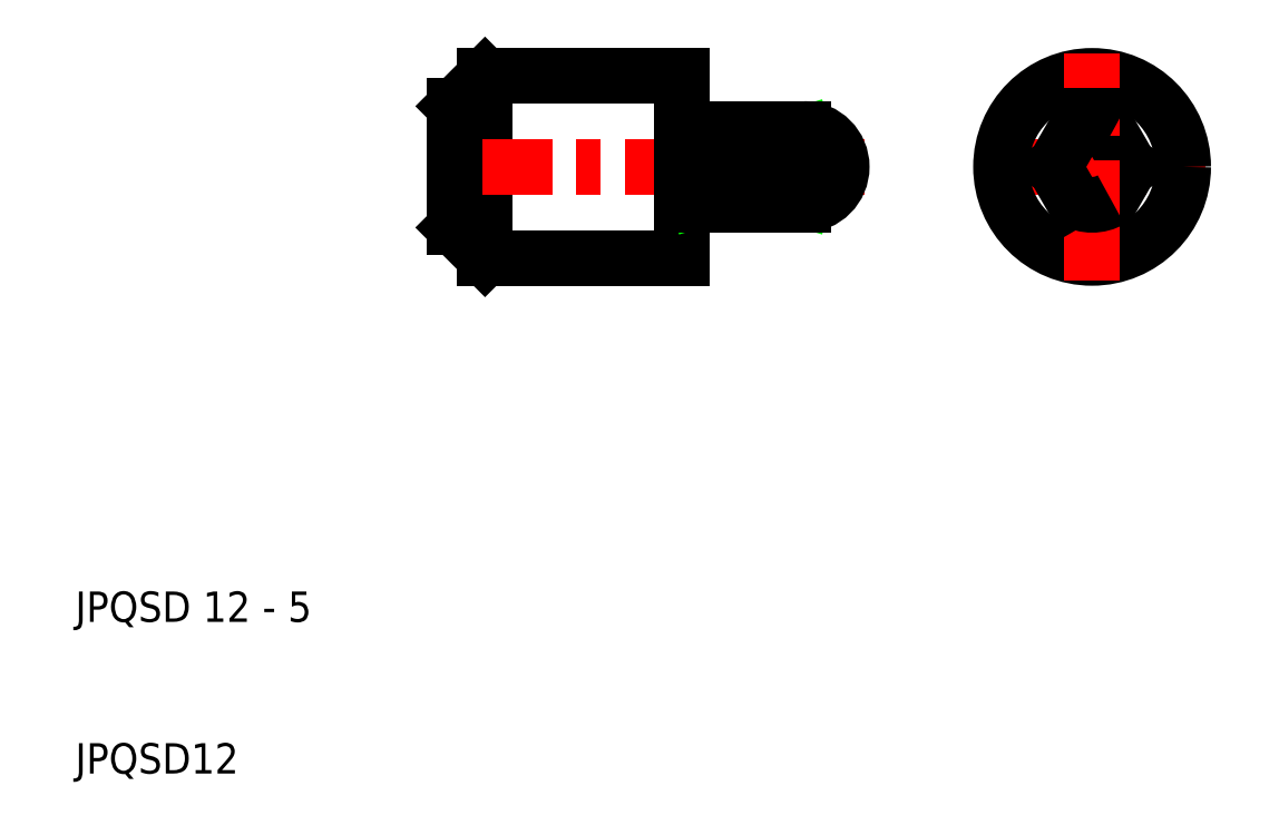
<metadata>
{"format":"dxf","ext":"dxf","renderer":"ezdxf+matplotlib","layout":"modelspace","background":"white","min_lineweight":24,"dpi":150}
</metadata>
<code>
0
SECTION
2
ENTITIES
0
LINE
8
CENTER
10
69.5
20
50
30
0
11
84.5
21
50
31
0
0
LINE
8
0
10
79.5
20
50
30
0
11
78.25
21
52.17
31
0
0
LINE
8
0
10
79.5
20
50
30
0
11
78.25
21
47.83
31
0
0
CIRCLE
8
0
10
77
20
50
30
0
40
6
0
LINE
8
CENTER
10
77
20
42.5
30
0
11
77
21
57.5
31
0
0
LINE
8
0
10
50
20
52.45
30
0
11
50
21
56
31
0
0
LINE
8
0
10
37
20
56
30
0
11
35
21
54
31
0
0
LINE
8
0
10
37
20
44
30
0
11
37
21
56
31
0
0
LINE
8
0
10
37
20
44
30
0
11
37
21
56
31
0
0
TEXT
8
0
10
10
20
10
30
0
40
2
1
JPQSD12
0
TEXT
8
0
10
10
20
20
30
0
40
2
1
JPQSD 12 - 5
0
LINE
8
CENTER
10
33.5
20
50
30
0
11
62
21
50
31
0
0
LINE
8
0
10
37
20
44
30
0
11
50
21
44
31
0
0
LINE
8
0
10
37
20
44
30
0
11
35
21
46
31
0
0
LINE
8
0
10
35
20
46
30
0
11
35
21
54
31
0
0
LINE
8
0
10
50
20
47.55
30
0
11
50
21
44
31
0
0
LINE
8
0
10
51
20
50
30
0
11
58
21
52.17
31
0
0
LINE
8
0
10
51
20
52.17
30
0
11
58
21
50
31
0
0
LINE
8
0
10
51
20
50
30
0
11
58
21
47.83
31
0
0
LINE
8
0
10
51
20
47.83
30
0
11
58
21
50
31
0
0
LINE
8
0
10
58
20
52.17
30
0
11
51
21
52.17
31
0
0
LINE
8
0
10
51
20
52.5
30
0
11
58
21
52.5
31
0
0
LINE
8
0
10
51
20
50
30
0
11
58
21
50
31
0
0
LINE
8
0
10
51
20
47.83
30
0
11
58
21
47.83
31
0
0
LINE
8
0
10
51
20
47.5
30
0
11
58
21
47.5
31
0
0
LINE
8
0
10
51
20
52.45
30
0
11
51
21
47.55
31
0
0
LINE
8
0
10
50
20
47.55
30
0
11
50
21
52.45
31
0
0
ARC
8
0
10
50.2
20
47.55
30
0
40
0.2
50
90
51
180
0
LINE
8
0
10
51
20
47.5
30
0
11
51
21
47.55
31
0
0
ARC
8
0
10
50.8
20
47.55
30
0
40
0.2
50
0
51
90
0
LINE
8
0
10
50.8
20
47.75
30
0
11
50.2
21
47.75
31
0
0
ARC
8
0
10
50.2
20
52.45
30
0
40
0.2
50
180
51
270
0
LINE
8
0
10
51
20
52.45
30
0
11
51
21
52.5
31
0
0
ARC
8
0
10
50.8
20
52.45
30
0
40
0.2
50
270
51
0
0
LINE
8
0
10
50.8
20
52.25
30
0
11
50.2
21
52.25
31
0
0
ARC
8
0
10
57.91
20
48.92
30
0
40
1.087
50
274.6
51
84.36
0
ARC
8
0
10
58
20
50
30
0
40
2.5
50
270
51
90
0
ARC
8
0
10
57.91
20
51.08
30
0
40
1.087
50
275.6
51
85.41
0
LINE
8
0
10
74.5
20
50
30
0
11
75.75
21
47.83
31
0
0
ARC
8
0
10
77
20
50
30
0
40
2.5
50
240
51
300
0
LINE
8
0
10
74.5
20
50
30
0
11
75.75
21
52.17
31
0
0
ARC
8
0
10
77
20
50
30
0
40
2.5
50
60
51
120
0
LINE
8
0
10
37
20
56
30
0
11
50
21
56
31
0
0
ENDSEC
0
EOF

</code>
